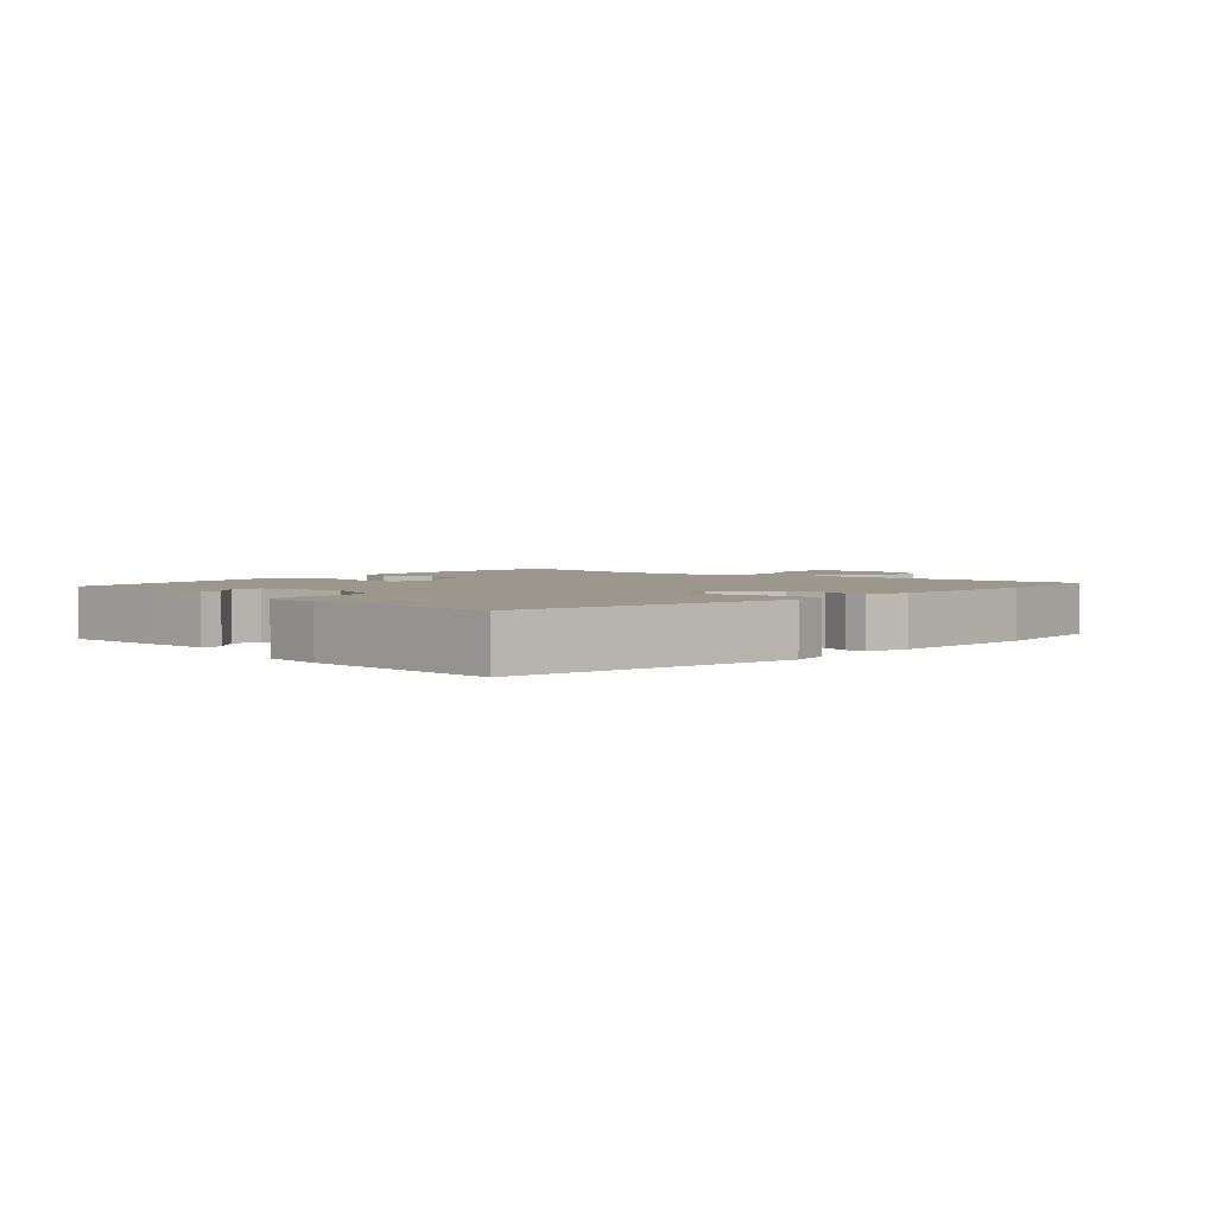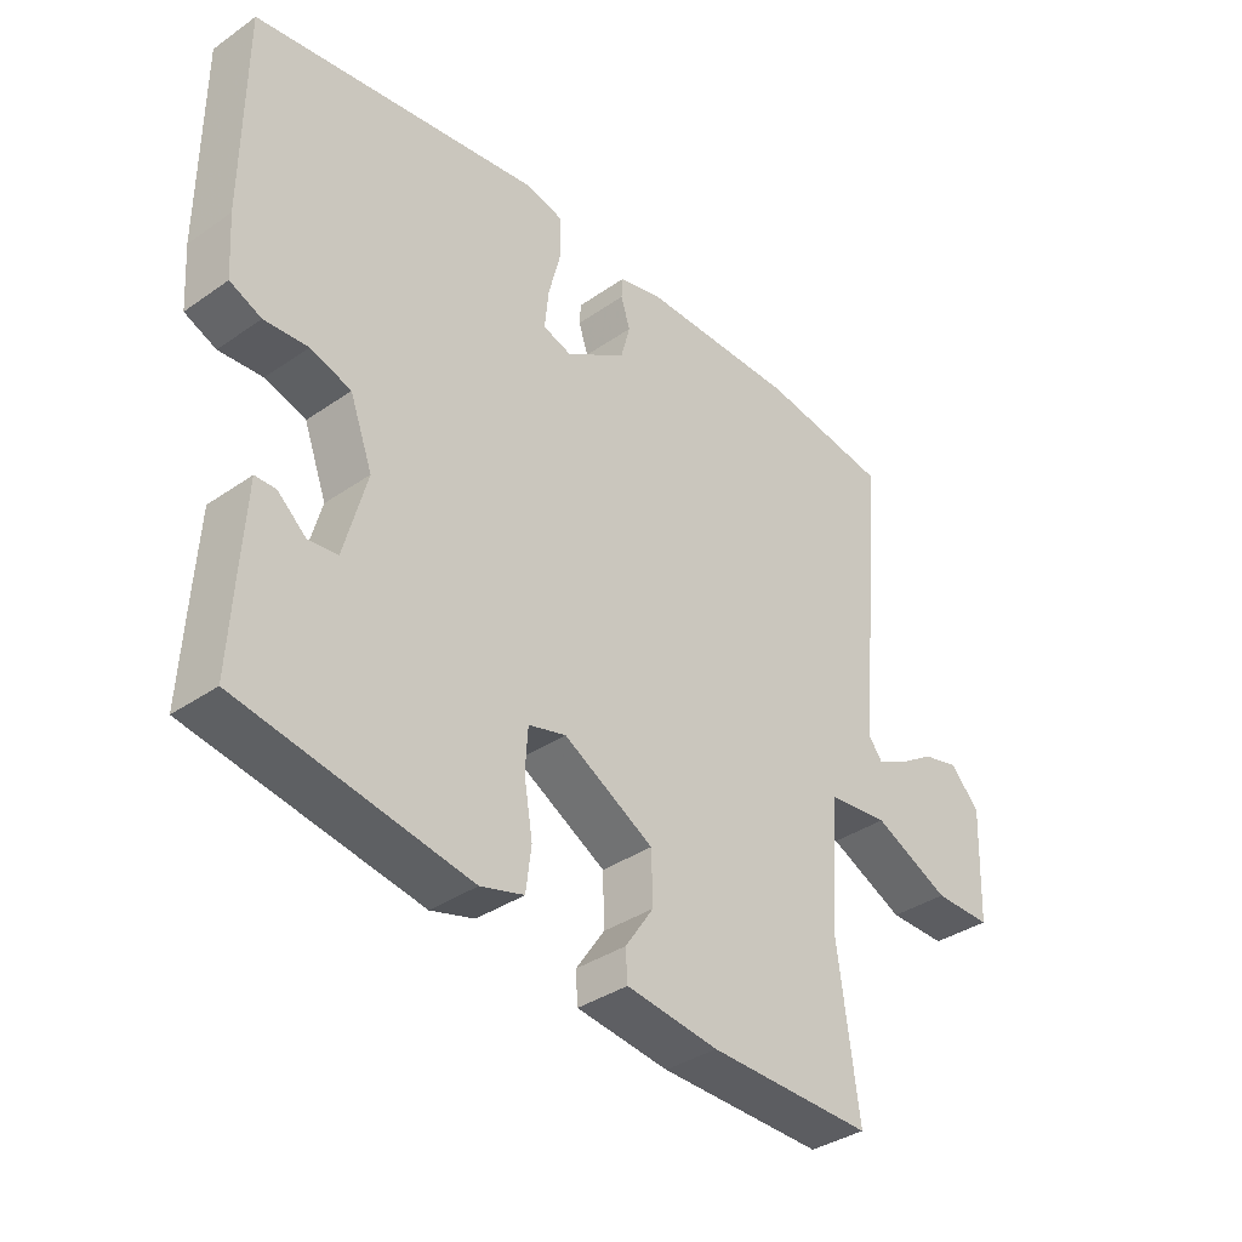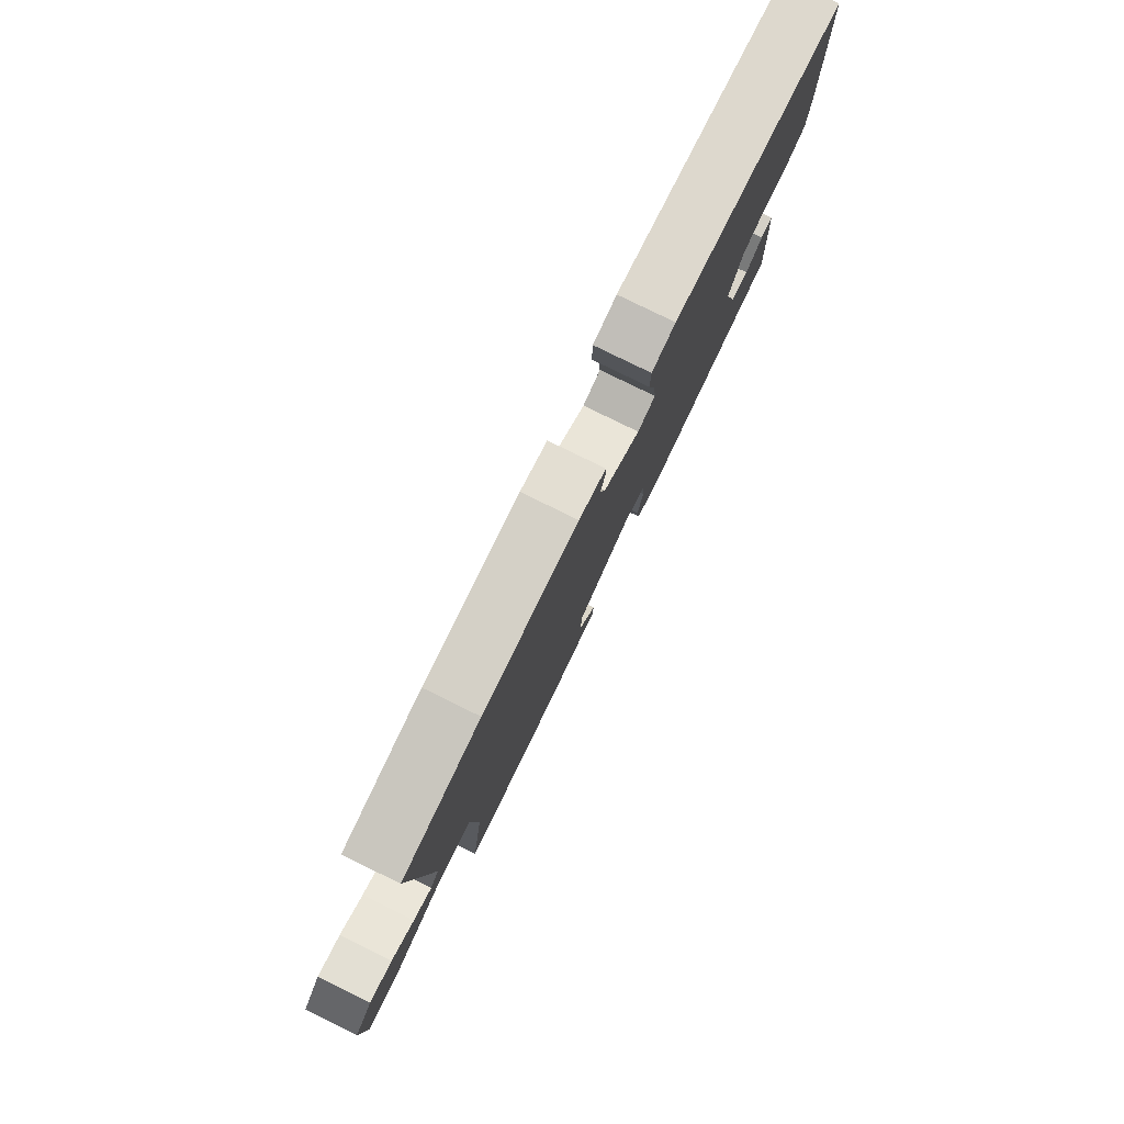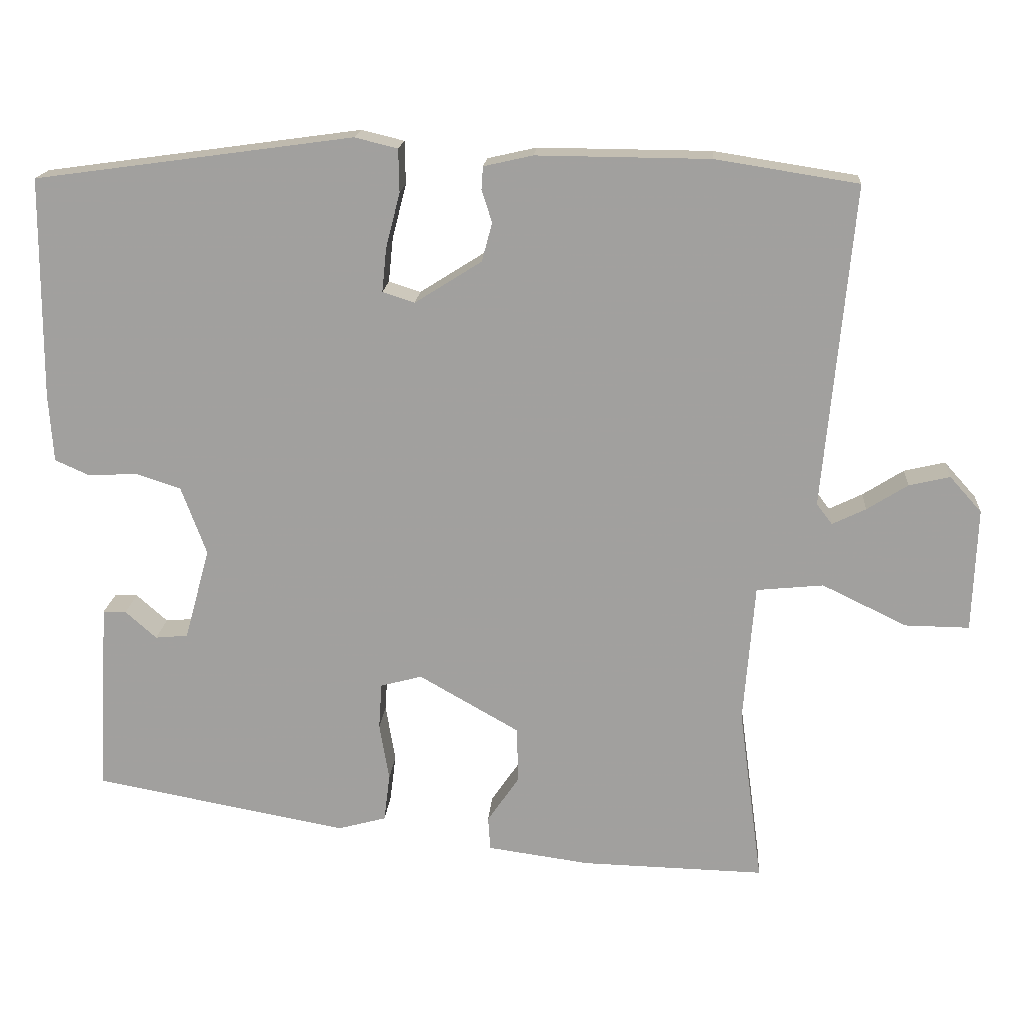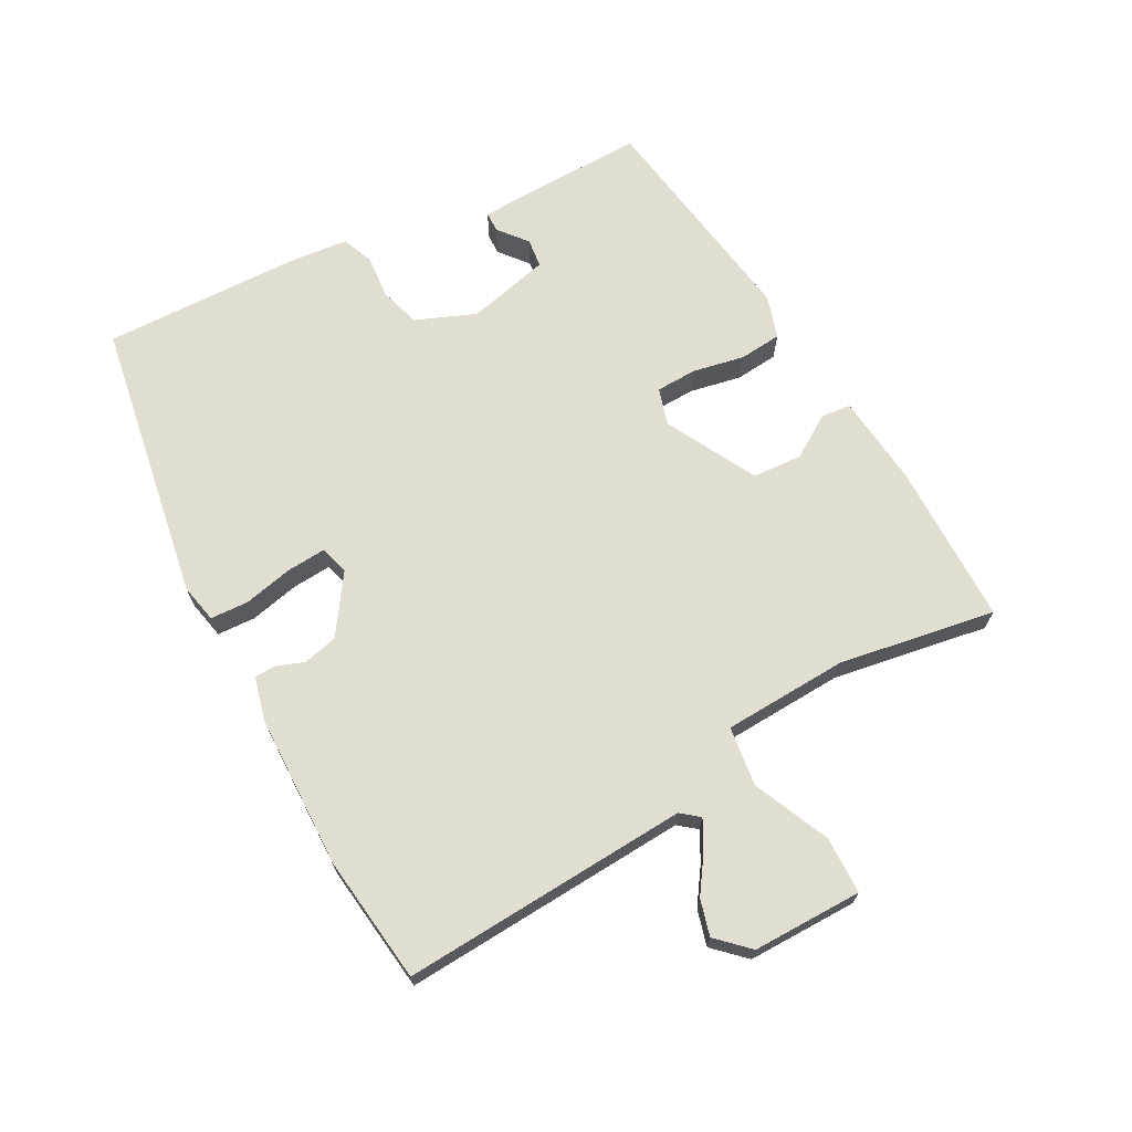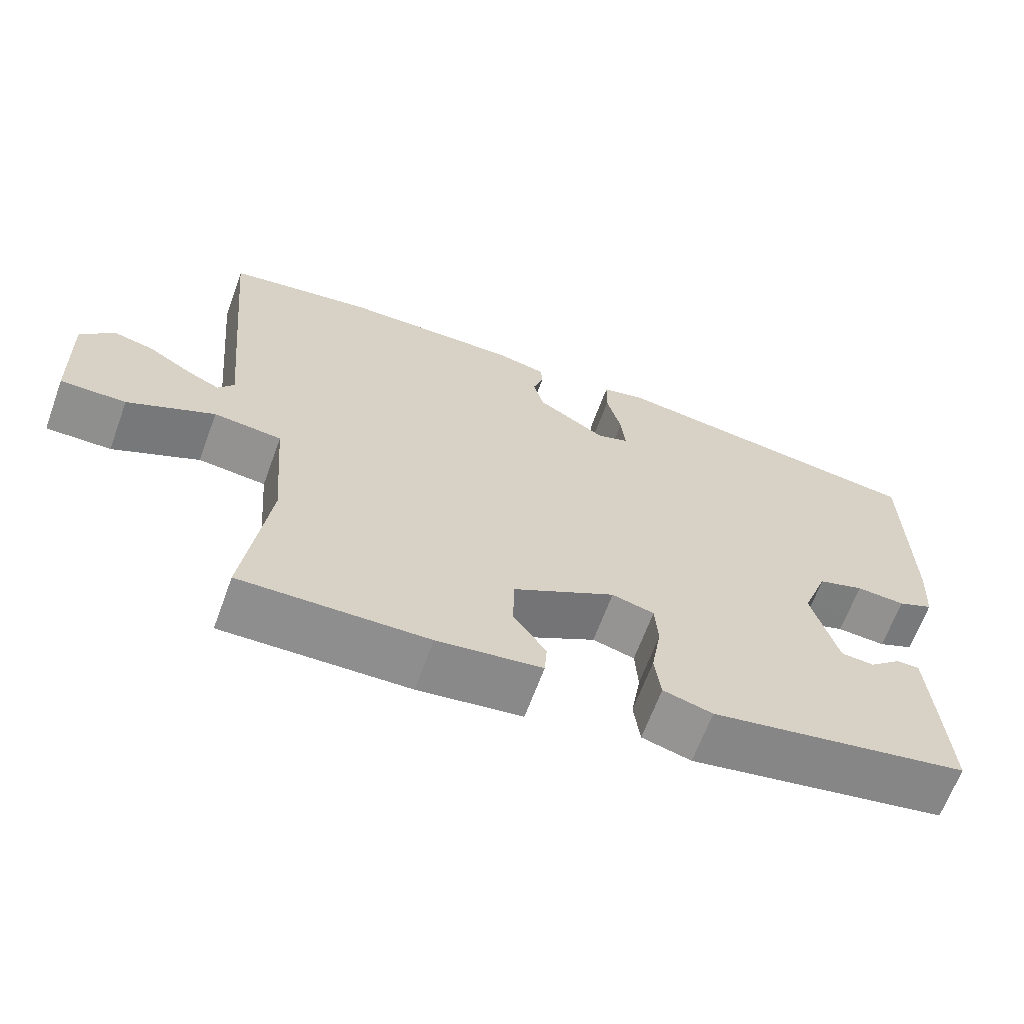
<metadata>
{"format":"obj","ext":"obj","renderer":"f3d","projection":"perspective","resolution":1024,"background":"white","views":[{"elev":2.8,"azim":-44.9,"up":"+Y"},{"elev":-36.1,"azim":-47.7,"up":"+Z"},{"elev":80.0,"azim":116.1,"up":"+Z"},{"elev":17.4,"azim":4.3,"up":"+Z"},{"elev":68.9,"azim":63.4,"up":"+Y"},{"elev":-65.4,"azim":159.9,"up":"+Z"}]}
</metadata>
<code>
v 0.483 0.07 -0.498
v 0.237 0.07 -0.492
v 0.099 0.07 -0.473
v 0.096 0.07 -0.428
v 0.139 0.07 -0.365
v 0.137 0.07 -0.29
v 0.002 0.07 -0.213
v -0.054 0.07 -0.228
v -0.058 0.07 -0.29
v -0.045 0.07 -0.368
v -0.053 0.07 -0.432
v -0.118 0.07 -0.45
v -0.46 0.07 -0.387
v -0.452 0.07 -0.242
v -0.445 0.07 -0.128
v -0.414 0.07 -0.128
v -0.372 0.07 -0.165
v -0.328 0.07 -0.161
v -0.294 0.07 -0.037
v -0.328 0.07 0.055
v -0.389 0.07 0.075
v -0.454 0.07 0.071
v -0.501 0.07 0.092
v -0.507 0.07 0.183
v -0.505 0.07 0.481
v -0.077 0.07 0.54
v -0.019 0.07 0.526
v -0.018 0.07 0.468
v -0.037 0.07 0.394
v -0.043 0.07 0.335
v 0 0.07 0.321
v 0.09 0.07 0.378
v 0.104 0.07 0.43
v 0.09 0.07 0.473
v 0.092 0.07 0.504
v 0.158 0.07 0.519
v 0.391 0.07 0.517
v 0.583 0.07 0.487
v 0.543 0.07 0.053
v 0.564 0.07 0.025
v 0.609 0.07 0.047
v 0.664 0.07 0.082
v 0.719 0.07 0.095
v 0.762 0.07 0.047
v 0.756 0.07 -0.119
v 0.67 0.07 -0.118
v 0.556 0.07 -0.063
v 0.466 0.07 -0.072
v 0.451 0.07 -0.26
v 0.483 0 -0.498
v 0.237 0 -0.492
v 0.099 0 -0.473
v 0.096 0 -0.428
v 0.139 0 -0.365
v 0.137 0 -0.29
v 0.002 0 -0.213
v -0.054 0 -0.228
v -0.058 0 -0.29
v -0.045 0 -0.368
v -0.053 0 -0.432
v -0.118 0 -0.45
v -0.46 0 -0.387
v -0.452 0 -0.242
v -0.445 0 -0.128
v -0.414 0 -0.128
v -0.372 0 -0.165
v -0.328 0 -0.161
v -0.294 0 -0.037
v -0.328 0 0.055
v -0.389 0 0.075
v -0.454 0 0.071
v -0.501 0 0.092
v -0.507 0 0.183
v -0.505 0 0.481
v -0.077 0 0.54
v -0.019 0 0.526
v -0.018 0 0.468
v -0.037 0 0.394
v -0.043 0 0.335
v 0 0 0.321
v 0.09 0 0.378
v 0.104 0 0.43
v 0.09 0 0.473
v 0.092 0 0.504
v 0.158 0 0.519
v 0.391 0 0.517
v 0.583 0 0.487
v 0.543 0 0.053
v 0.564 0 0.025
v 0.609 0 0.047
v 0.664 0 0.082
v 0.719 0 0.095
v 0.762 0 0.047
v 0.756 0 -0.119
v 0.67 0 -0.118
v 0.556 0 -0.063
v 0.466 0 -0.072
v 0.451 0 -0.26
f 44 45 46 47
f 44 47 48
f 41 42 43 44
f 40 41 44 48
f 39 40 48
f 38 39 48
f 37 38 48
f 36 37 48 49
f 33 34 35 36
f 32 33 36 49
f 26 27 28 29
f 26 29 30
f 25 26 30
f 24 25 30 31
f 21 22 23 24
f 20 21 24 31
f 14 15 16 17
f 14 17 18
f 13 14 18
f 12 13 18
f 9 10 11 12
f 8 9 12 18
f 7 8 18 19
f 2 3 4 5
f 2 5 6
f 1 2 6
f 49 1 6
f 20 31 32 49
f 19 20 49
f 6 7 19 49
f 96 95 94 93
f 97 96 93
f 93 92 91 90
f 97 93 90 89
f 97 89 88
f 97 88 87
f 97 87 86
f 98 97 86 85
f 85 84 83 82
f 98 85 82 81
f 78 77 76 75
f 79 78 75
f 79 75 74
f 80 79 74 73
f 73 72 71 70
f 80 73 70 69
f 66 65 64 63
f 67 66 63
f 67 63 62
f 67 62 61
f 61 60 59 58
f 67 61 58 57
f 68 67 57 56
f 54 53 52 51
f 55 54 51
f 55 51 50
f 55 50 98
f 98 81 80 69
f 98 69 68
f 98 68 56 55
f 1 50 51 2
f 2 51 52 3
f 3 52 53 4
f 4 53 54 5
f 5 54 55 6
f 6 55 56 7
f 7 56 57 8
f 8 57 58 9
f 9 58 59 10
f 10 59 60 11
f 11 60 61 12
f 12 61 62 13
f 13 62 63 14
f 14 63 64 15
f 15 64 65 16
f 16 65 66 17
f 17 66 67 18
f 18 67 68 19
f 19 68 69 20
f 20 69 70 21
f 21 70 71 22
f 22 71 72 23
f 23 72 73 24
f 24 73 74 25
f 25 74 75 26
f 26 75 76 27
f 27 76 77 28
f 28 77 78 29
f 29 78 79 30
f 30 79 80 31
f 31 80 81 32
f 32 81 82 33
f 33 82 83 34
f 34 83 84 35
f 35 84 85 36
f 36 85 86 37
f 37 86 87 38
f 38 87 88 39
f 39 88 89 40
f 40 89 90 41
f 41 90 91 42
f 42 91 92 43
f 43 92 93 44
f 44 93 94 45
f 45 94 95 46
f 46 95 96 47
f 47 96 97 48
f 48 97 98 49
f 49 98 50 1

</code>
